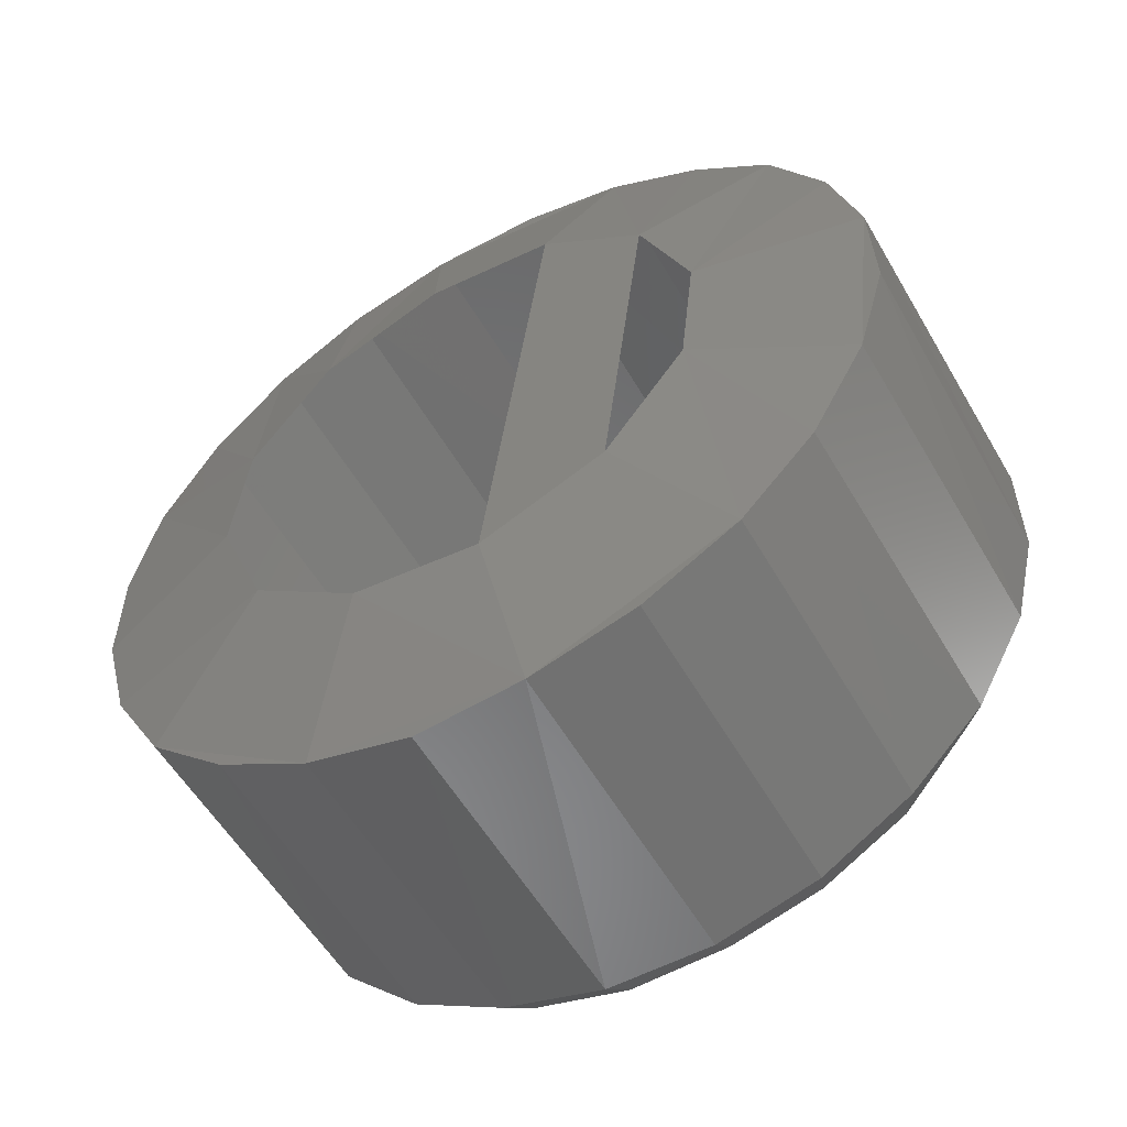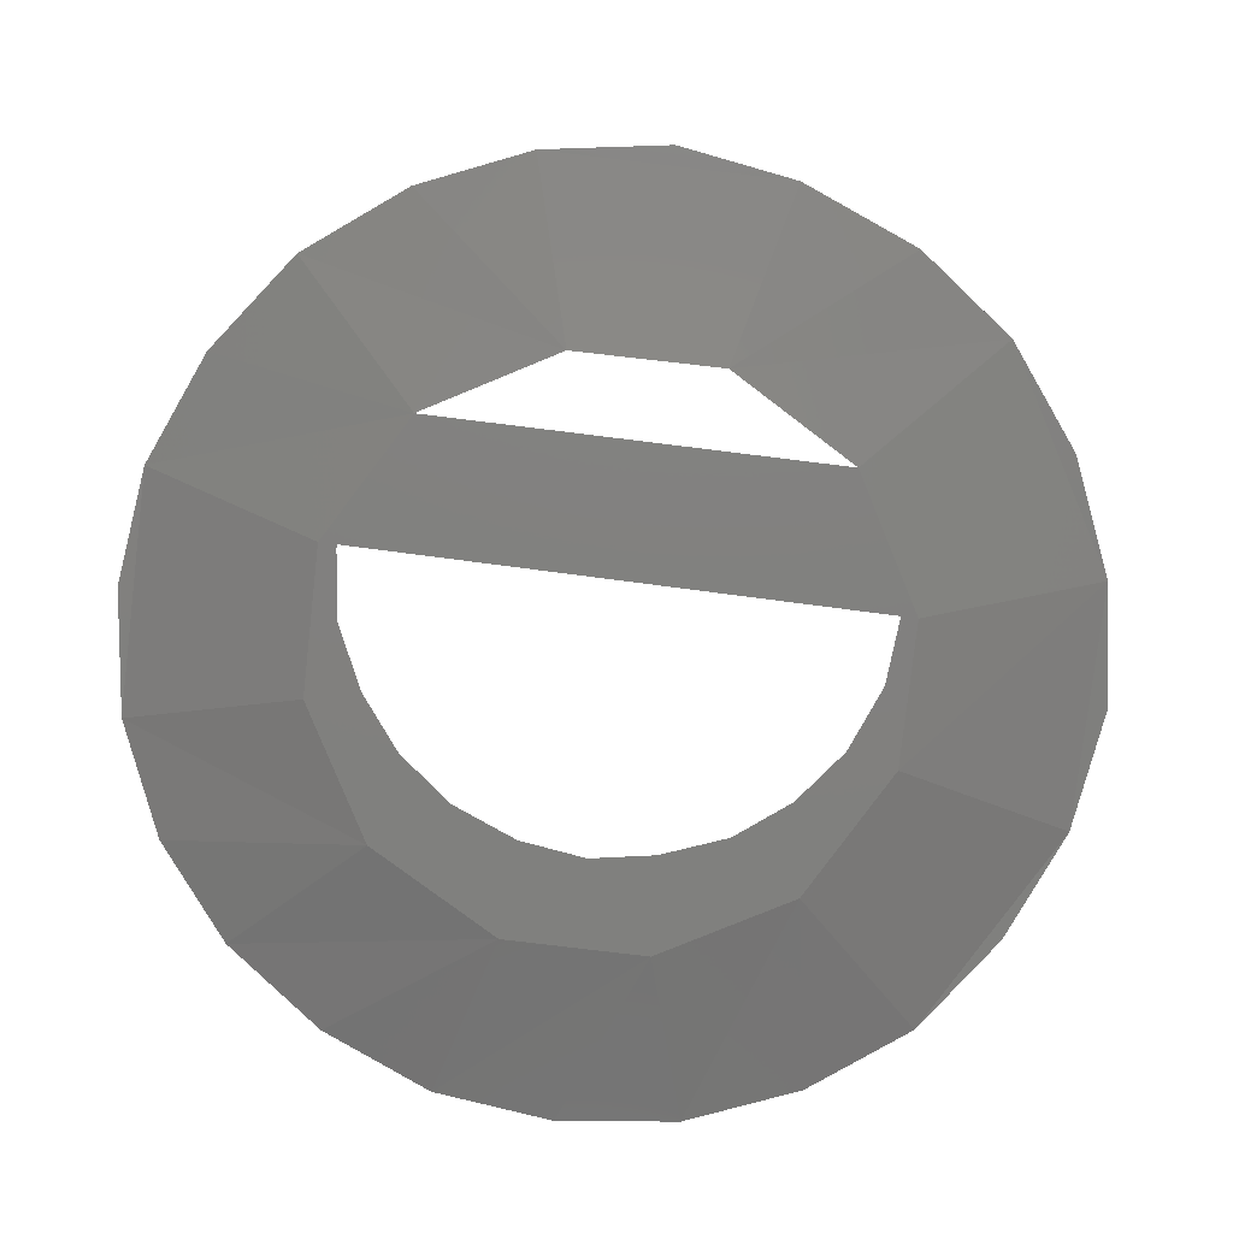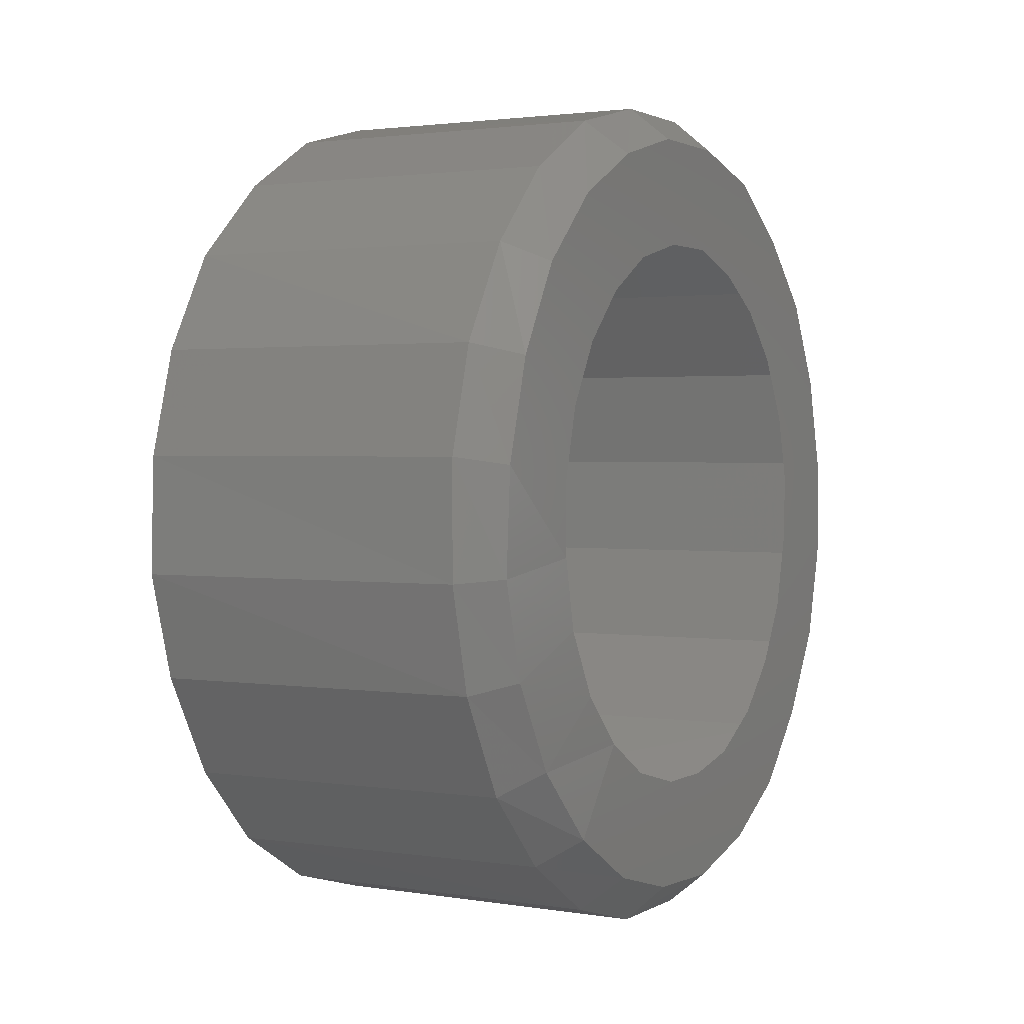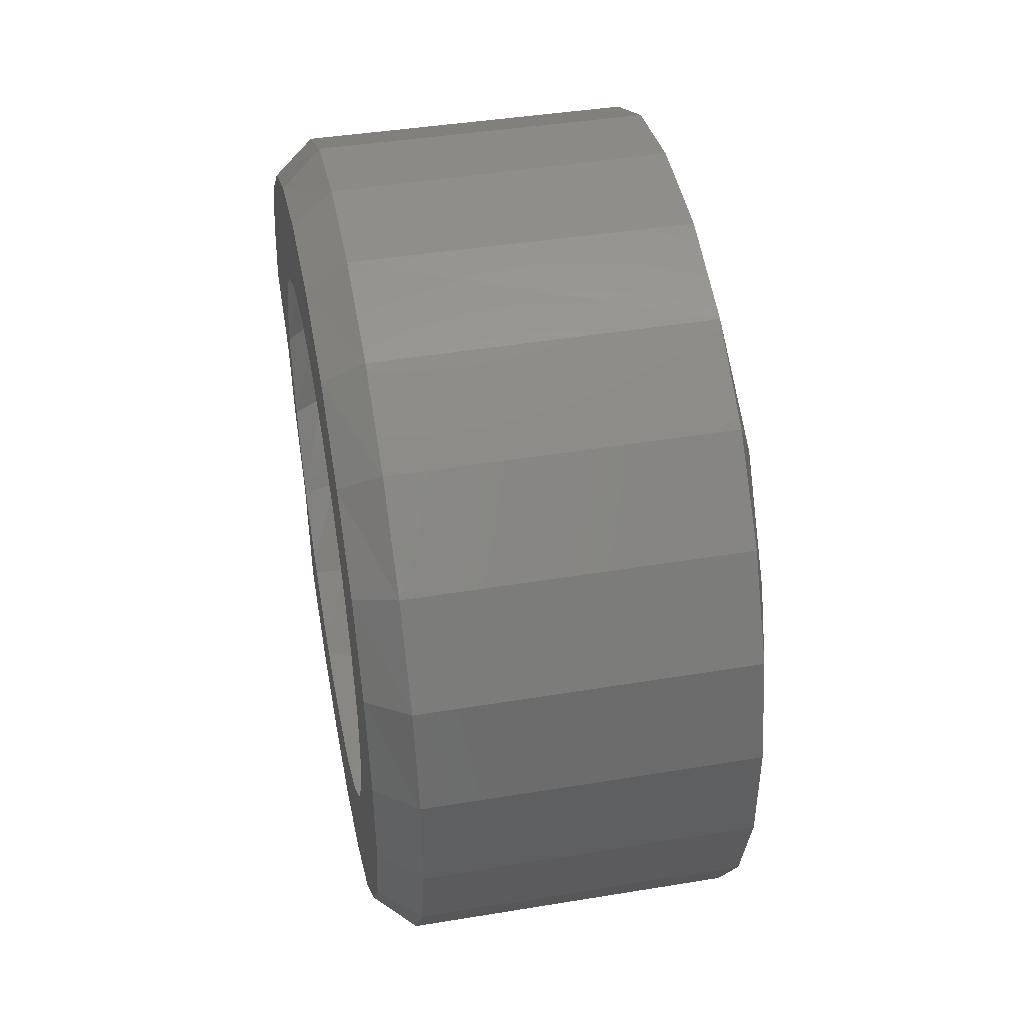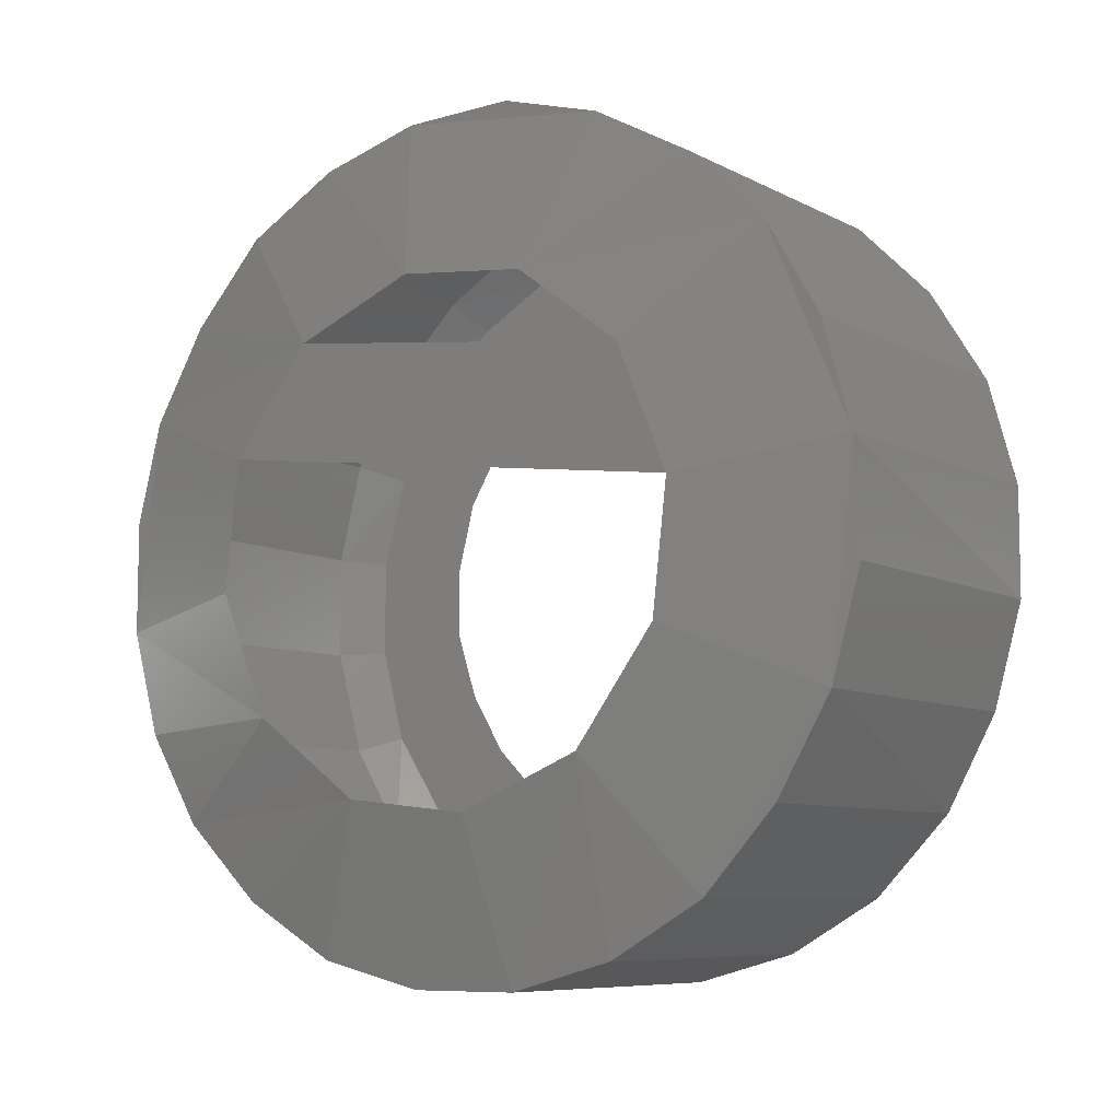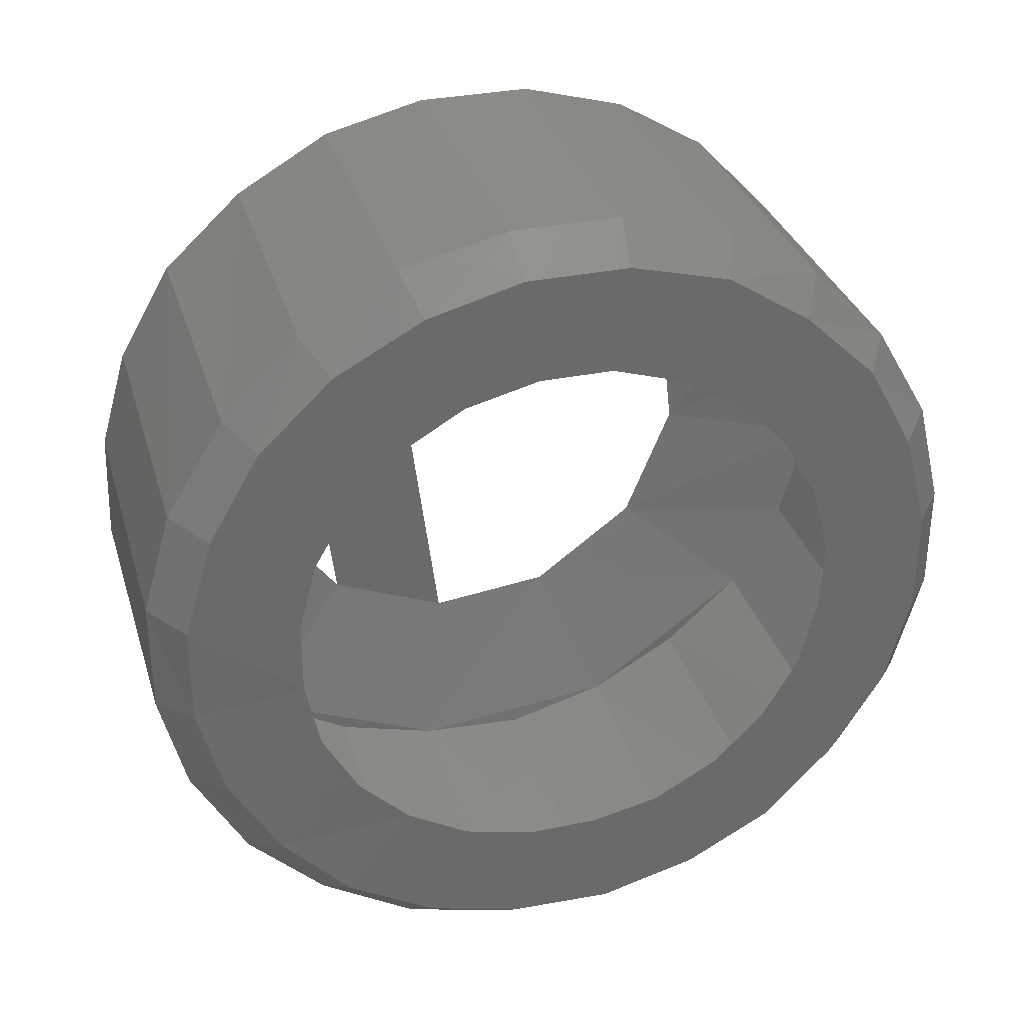
<metadata>
{"format":"stl","ext":"stl","renderer":"f3d","projection":"perspective","resolution":1024,"background":"white","views":[{"elev":-55.2,"azim":-60.6,"up":"+Y"},{"elev":9.3,"azim":-88.9,"up":"+Z"},{"elev":1.7,"azim":28.5,"up":"+Y"},{"elev":45.2,"azim":169.2,"up":"+Y"},{"elev":-7.9,"azim":-55.7,"up":"+Z"},{"elev":32.5,"azim":73.8,"up":"+Y"}]}
</metadata>
<code>
# stl→obj: 108 verts, 182 faces
v 1.254 3.85 4.861
v 1.244 3.847 4.87
v 1.254 3.826 4.847
v 1.244 3.82 4.855
v 1.255 3.806 4.828
v 1.244 3.799 4.834
v 1.255 3.792 4.804
v 1.244 3.783 4.808
v 1.255 3.785 4.778
v 1.244 3.775 4.779
v 1.255 3.784 4.75
v 1.244 3.775 4.749
v 1.255 3.791 4.723
v 1.244 3.783 4.72
v 1.255 3.804 4.699
v 1.244 3.797 4.694
v 1.255 3.824 4.68
v 1.244 3.818 4.672
v 1.255 3.848 4.665
v 1.244 3.844 4.657
v 1.255 3.874 4.658
v 1.244 3.873 4.649
v 1.255 3.902 4.658
v 1.244 3.903 4.649
v 1.255 3.929 4.665
v 1.244 3.932 4.656
v 1.255 3.953 4.678
v 1.244 3.958 4.671
v 1.255 3.972 4.698
v 1.244 3.98 4.692
v 1.255 3.987 4.721
v 1.244 3.995 4.717
v 1.255 3.994 4.748
v 1.244 4.003 4.747
v 1.255 3.994 4.776
v 1.244 4.003 4.777
v 1.255 3.987 4.802
v 1.244 3.996 4.806
v 1.255 3.974 4.826
v 1.244 3.981 4.832
v 1.255 3.955 4.846
v 1.244 3.96 4.853
v 1.255 3.931 4.86
v 1.244 3.934 4.869
v 1.255 3.904 4.868
v 1.244 3.906 4.877
v 1.254 3.876 4.868
v 1.244 3.875 4.877
v 1.153 3.875 4.877
v 1.153 3.847 4.869
v 1.153 3.82 4.854
v 1.153 3.799 4.834
v 1.153 3.784 4.808
v 1.153 3.776 4.779
v 1.154 3.775 4.749
v 1.154 3.783 4.72
v 1.154 3.798 4.694
v 1.154 3.818 4.672
v 1.154 3.844 4.657
v 1.154 3.873 4.649
v 1.154 3.903 4.649
v 1.154 3.932 4.656
v 1.154 3.958 4.671
v 1.154 3.98 4.692
v 1.154 3.995 4.717
v 1.154 4.003 4.746
v 1.154 4.003 4.777
v 1.154 3.996 4.805
v 1.154 3.981 4.831
v 1.153 3.96 4.853
v 1.153 3.934 4.868
v 1.153 3.906 4.876
v 1.255 3.843 4.824
v 1.255 3.829 4.81
v 1.255 3.819 4.793
v 1.255 3.814 4.773
v 1.255 3.814 4.754
v 1.255 3.818 4.735
v 1.255 3.828 4.717
v 1.255 3.842 4.703
v 1.255 3.859 4.693
v 1.255 3.879 4.688
v 1.255 3.898 4.687
v 1.255 3.917 4.692
v 1.255 3.935 4.702
v 1.255 3.949 4.716
v 1.255 3.959 4.733
v 1.255 3.965 4.752
v 1.255 3.965 4.772
v 1.255 3.96 4.792
v 1.255 3.95 4.809
v 1.255 3.936 4.823
v 1.255 3.919 4.833
v 1.255 3.9 4.838
v 1.255 3.88 4.838
v 1.255 3.861 4.834
v 1.142 3.82 4.772
v 1.142 3.834 4.806
v 1.142 3.955 4.789
v 1.142 3.933 4.818
v 1.142 3.824 4.737
v 1.142 3.846 4.707
v 1.142 3.899 4.832
v 1.142 3.88 4.693
v 1.142 3.915 4.697
v 1.142 3.863 4.828
v 1.142 3.959 4.753
v 1.142 3.945 4.719
f 1 2 3
f 2 3 4
f 3 4 5
f 4 5 6
f 5 6 7
f 6 7 8
f 7 8 9
f 8 9 10
f 9 10 11
f 10 11 12
f 11 12 13
f 12 13 14
f 13 14 15
f 14 15 16
f 15 16 17
f 16 17 18
f 17 18 19
f 18 19 20
f 19 20 21
f 20 21 22
f 21 22 23
f 22 23 24
f 23 24 25
f 24 25 26
f 25 26 27
f 26 27 28
f 27 28 29
f 28 29 30
f 29 30 31
f 30 31 32
f 31 32 33
f 32 33 34
f 33 34 35
f 34 35 36
f 35 36 37
f 36 37 38
f 37 38 39
f 38 39 40
f 39 40 41
f 40 41 42
f 41 42 43
f 42 43 44
f 43 44 45
f 44 45 46
f 45 46 47
f 46 47 48
f 47 48 1
f 48 1 2
f 48 49 2
f 49 2 50
f 2 50 4
f 50 4 51
f 4 51 6
f 51 6 52
f 6 52 8
f 52 8 53
f 8 53 10
f 53 10 54
f 10 54 12
f 54 12 55
f 12 55 14
f 55 14 56
f 14 56 16
f 56 16 57
f 16 57 18
f 57 18 58
f 18 58 20
f 58 20 59
f 20 59 22
f 59 22 60
f 22 60 24
f 60 24 61
f 24 61 26
f 61 26 62
f 26 62 28
f 62 28 63
f 28 63 30
f 63 30 64
f 30 64 32
f 64 32 65
f 32 65 34
f 65 34 66
f 34 66 36
f 66 36 67
f 36 67 38
f 67 38 68
f 38 68 40
f 68 40 69
f 40 69 42
f 69 42 70
f 42 70 44
f 70 44 71
f 44 71 46
f 71 46 72
f 46 72 48
f 72 48 49
f 1 73 3
f 73 3 74
f 3 74 5
f 74 5 75
f 5 75 7
f 75 7 76
f 7 76 9
f 76 9 77
f 9 77 11
f 77 11 78
f 11 78 13
f 78 13 79
f 13 79 15
f 79 15 80
f 15 80 17
f 80 17 81
f 17 81 19
f 81 19 82
f 19 82 21
f 82 21 83
f 21 83 23
f 83 23 84
f 23 84 25
f 84 25 85
f 25 85 27
f 85 27 86
f 27 86 29
f 86 29 87
f 29 87 31
f 87 31 88
f 31 88 33
f 88 33 89
f 33 89 35
f 89 35 90
f 35 90 37
f 90 37 91
f 37 91 39
f 91 39 92
f 39 92 41
f 92 41 93
f 41 93 43
f 93 43 94
f 43 94 45
f 94 45 95
f 45 95 47
f 95 47 96
f 47 96 1
f 96 1 73
f 53 54 52
f 54 52 97
f 52 97 98
f 97 98 99
f 98 99 100
f 99 100 68
f 100 68 69
f 55 54 56
f 54 56 101
f 56 101 58
f 101 58 102
f 58 102 59
f 102 59 60
f 69 100 70
f 100 70 103
f 70 103 71
f 103 71 72
f 61 104 62
f 104 62 105
f 62 105 63
f 105 63 64
f 49 72 50
f 72 50 106
f 50 106 51
f 106 51 52
f 67 68 66
f 68 66 99
f 66 99 107
f 105 64 108
f 64 108 65
f 108 65 66
f 102 104 60
f 104 60 61
f 106 52 98
f 107 66 108
f 57 58 56
f 72 106 103
f 54 101 97

</code>
